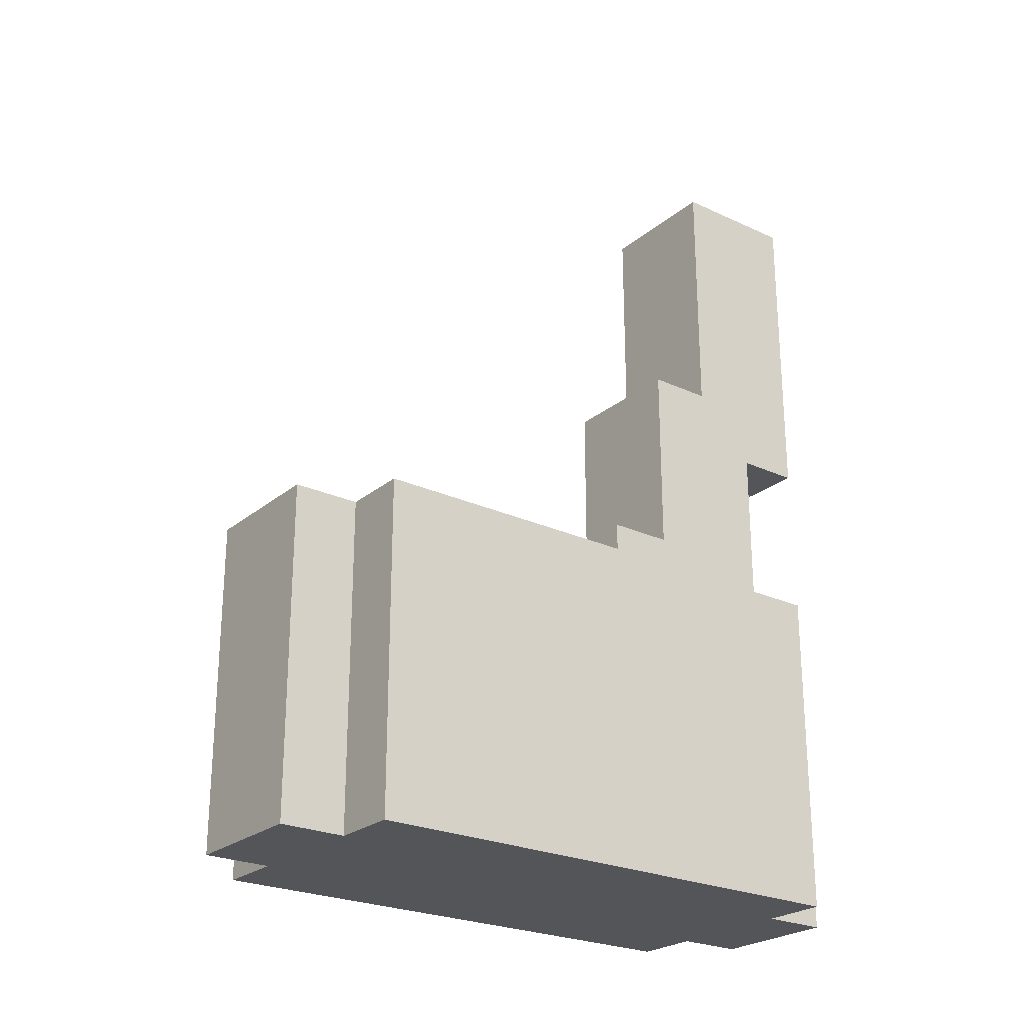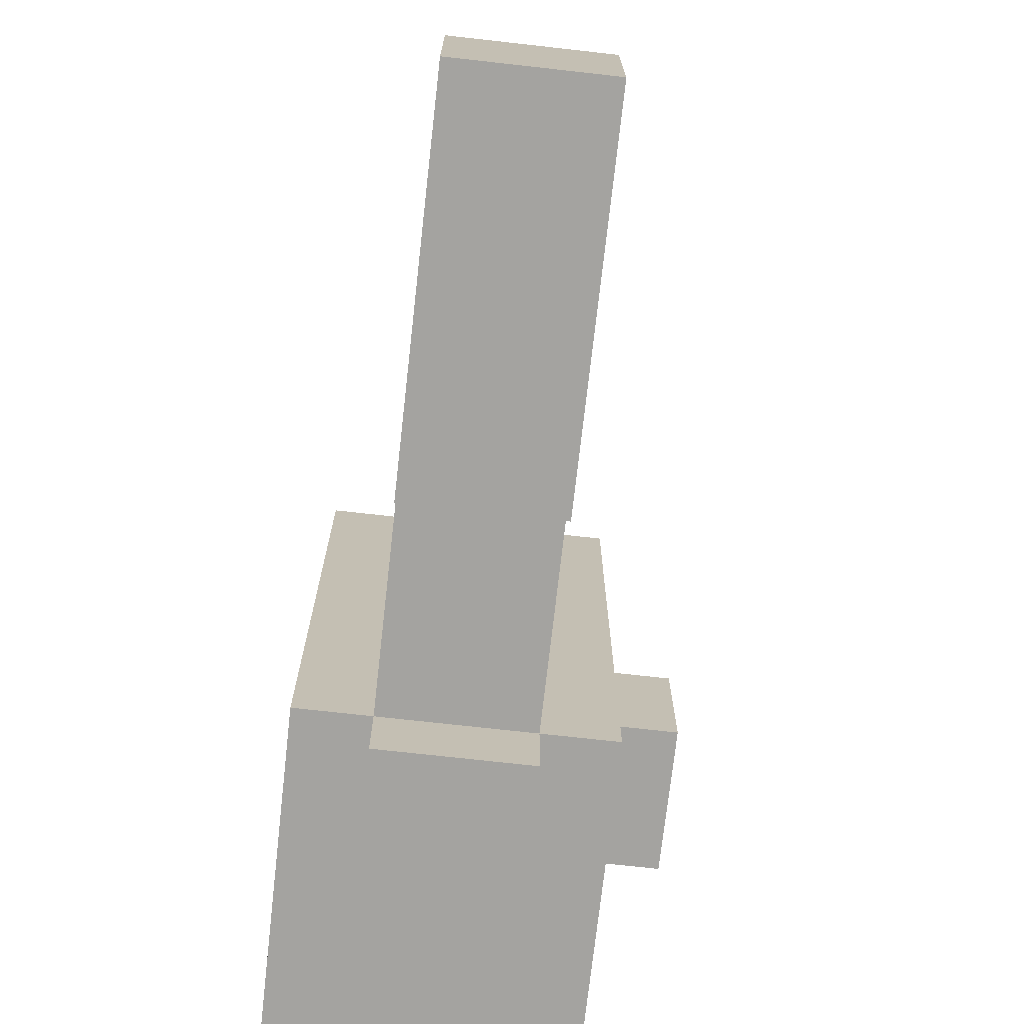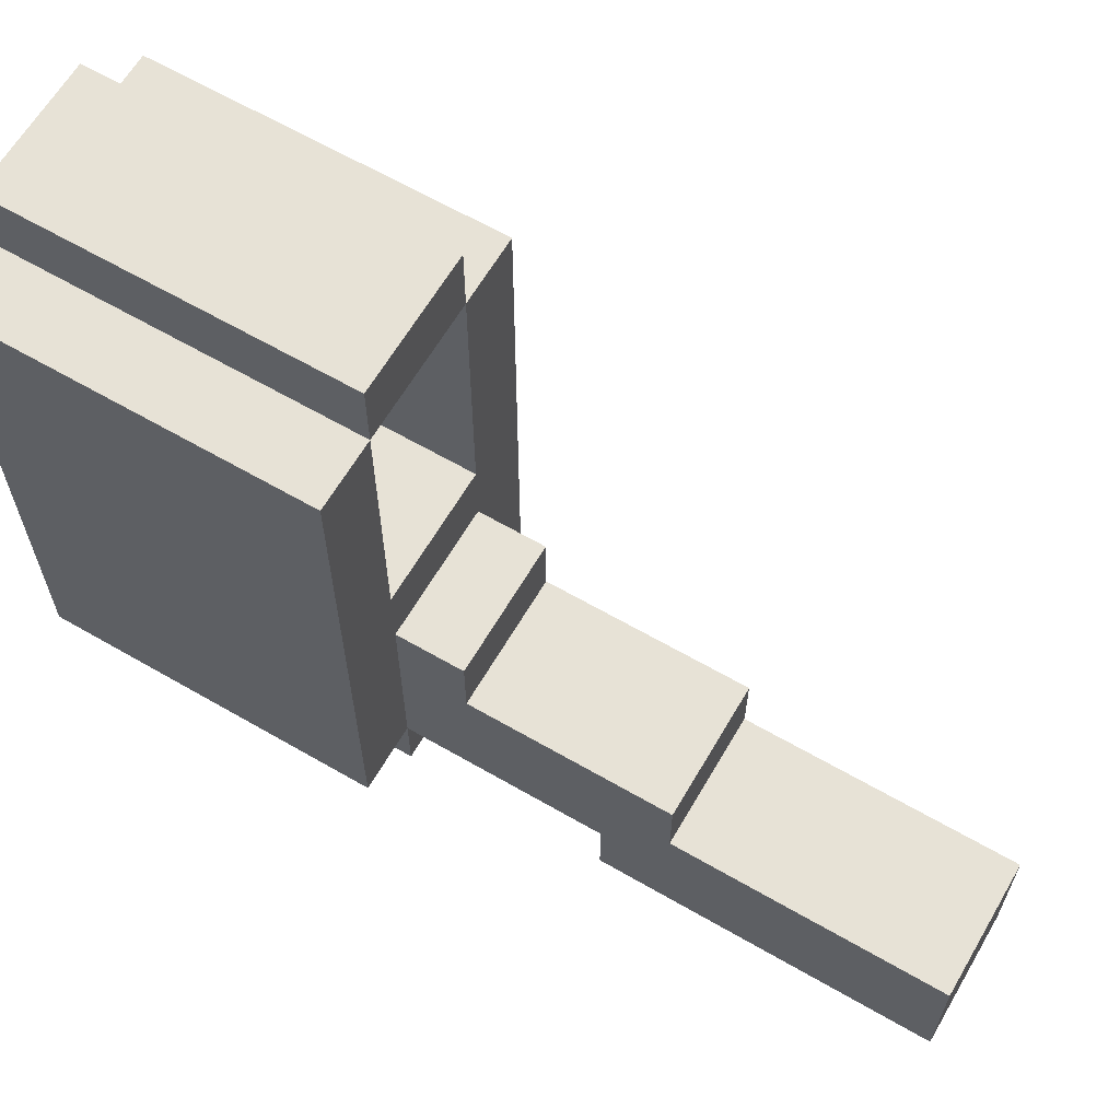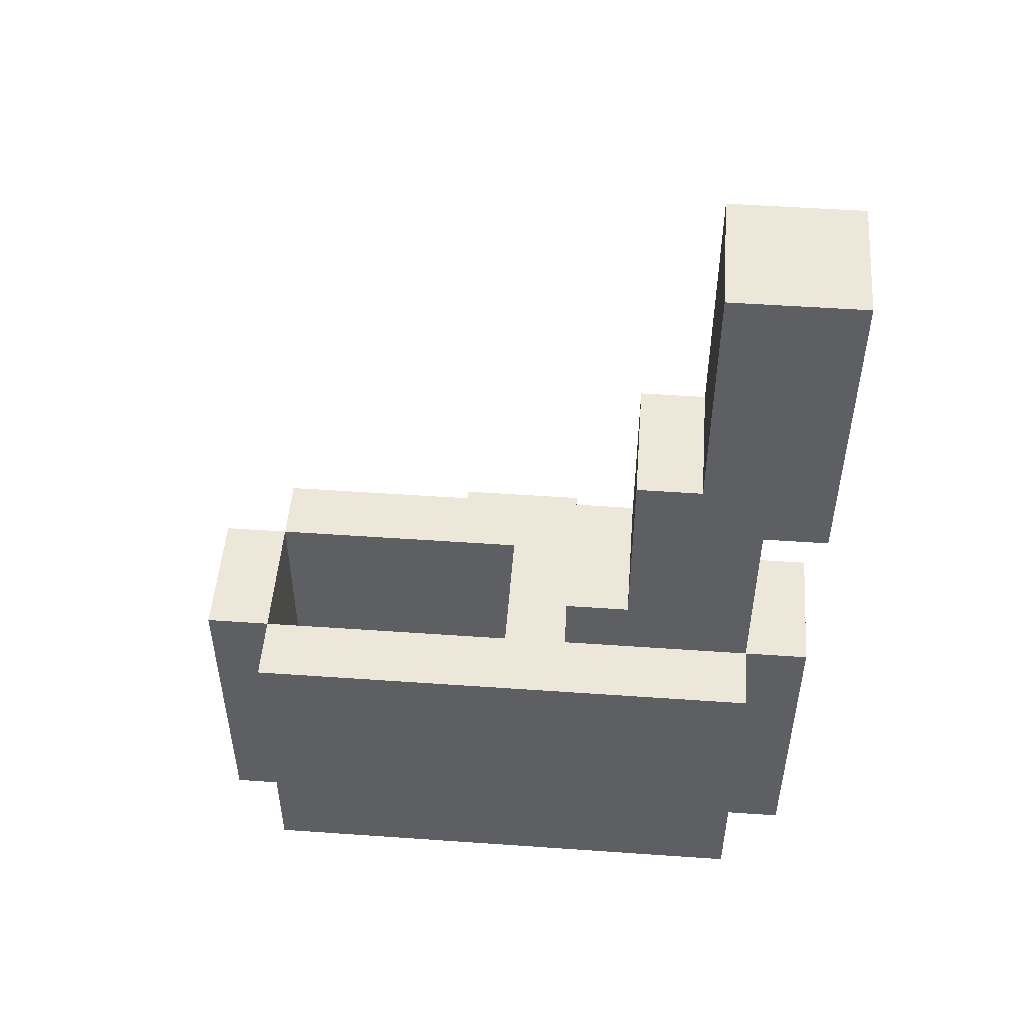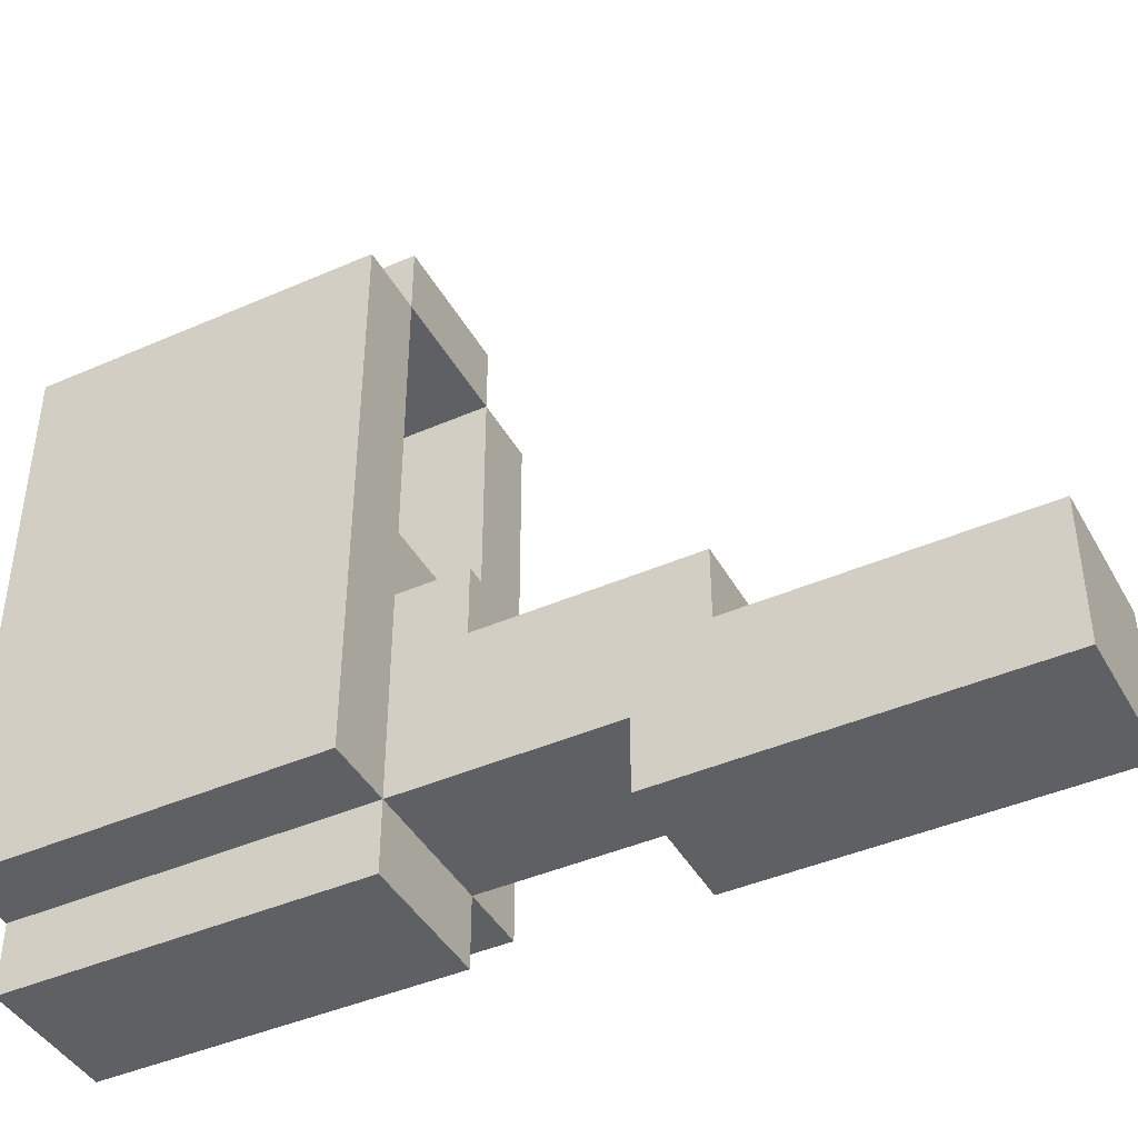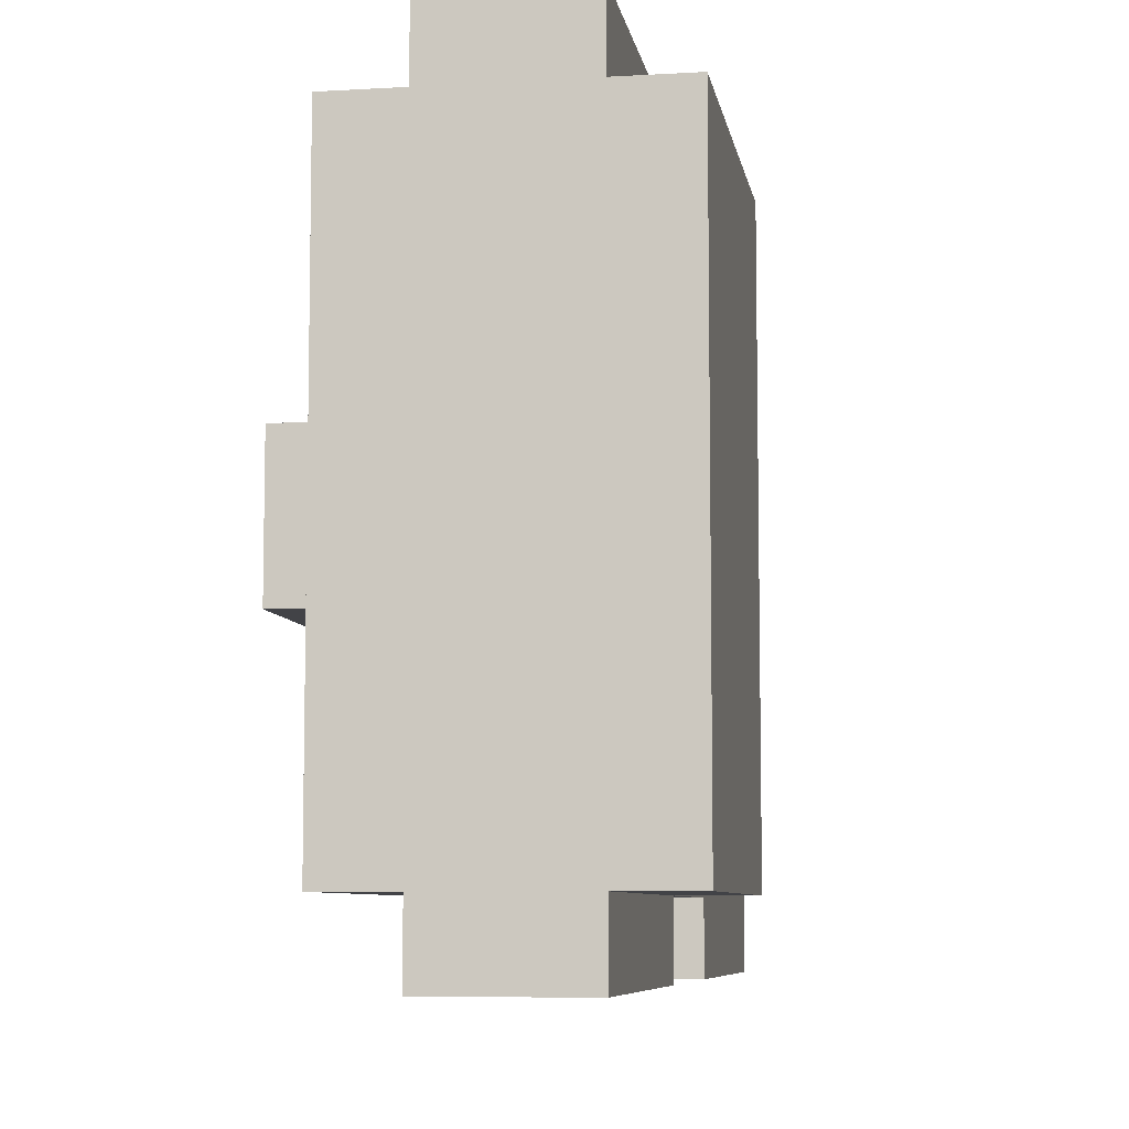
<metadata>
{"format":"obj","ext":"obj","renderer":"f3d","projection":"perspective","resolution":1024,"background":"white","views":[{"elev":-24.7,"azim":52.9,"up":"+Y"},{"elev":-72.8,"azim":173.6,"up":"+Z"},{"elev":63.6,"azim":120.3,"up":"+Z"},{"elev":50.2,"azim":94.4,"up":"+Y"},{"elev":-42.8,"azim":117.5,"up":"+Z"},{"elev":-7.4,"azim":9.4,"up":"+Z"}]}
</metadata>
<code>
o
v -0.2 -0.5 0.2
v -0.2 -0.5 5.96e-08
v -0.2 -0.3 0.2
v -0.2 -0.3 5.96e-08
v -0.1 -0.7 0.5
v -0.1 -0.7 -0.3
v -0.1 -0.5 0.2
v -0.1 -0.5 5.96e-08
v -0.1 -0.3 0.2
v -0.1 -0.3 5.96e-08
v -0.1 -0.2 0.5
v -0.1 -0.2 -0.3
v 0 -0.7 0.6
v 0 -0.7 0.5
v 0 -0.7 -0.3
v 0 -0.7 -0.4
v 0 -0.2 0.6
v 0 -0.2 0.5
v 0 -0.2 5.96e-08
v 0 -0.2 -0.3
v 0 -0.2 -0.4
v 0 -0.1 5.96e-08
v 0 -0.1 -0.1
v 0 0.1 -0.3
v 0 0.1 -0.4
v 0 0.2 -0.1
v 0 0.2 -0.2
v 0 0.5 -0.2
v 0 0.5 -0.4
v 0 0.6 -0.2
v 0 0.6 -0.4
v 0.2 -0.6 0.5
v 0.2 -0.6 0.2
v 0.2 -0.6 -0.1
v 0.2 -0.6 -0.3
v 0.2 -0.5 0.2
v 0.2 -0.5 0.1
v 0.2 -0.3 -0.1
v 0.2 -0.3 -0.2
v 0.2 -0.2 0.5
v 0.2 -0.2 0.1
v 0.2 -0.2 -0.2
v 0.2 -0.2 -0.3
v 0 -0.6 0.5
v 0 -0.6 0.2
v 0 -0.6 -0.1
v 0 -0.6 -0.3
v 0 -0.5 0.2
v 0 -0.5 0.1
v 0 -0.3 -0.1
v 0 -0.3 -0.2
v 0 -0.2 0.5
v 0 -0.2 0.1
v 0 -0.2 -0.2
v 0 -0.2 -0.3
v 0.2 -0.7 0.6
v 0.2 -0.7 0.5
v 0.2 -0.7 -0.3
v 0.2 -0.7 -0.4
v 0.2 -0.2 0.6
v 0.2 -0.2 0.5
v 0.2 -0.2 5.96e-08
v 0.2 -0.2 -0.3
v 0.2 -0.2 -0.4
v 0.2 -0.1 5.96e-08
v 0.2 -0.1 -0.1
v 0.2 0.1 -0.3
v 0.2 0.1 -0.4
v 0.2 0.2 -0.1
v 0.2 0.2 -0.2
v 0.2 0.5 -0.2
v 0.2 0.5 -0.4
v 0.2 0.6 -0.2
v 0.2 0.6 -0.4
v 0.3 -0.7 0.5
v 0.3 -0.7 -0.3
v 0.3 -0.2 0.5
v 0.3 -0.2 -0.3
v 0 -0.7 0.6
v 0 -0.2 0.6
v 0.2 -0.7 0.6
v 0.2 -0.2 0.6
v -0.1 -0.7 0.5
v -0.1 -0.2 0.5
v 0 -0.7 0.5
v 0 -0.2 0.5
v 0.2 -0.7 0.5
v 0.2 -0.2 0.5
v 0.3 -0.7 0.5
v 0.3 -0.2 0.5
v -0.2 -0.5 0.2
v -0.2 -0.3 0.2
v -0.1 -0.5 0.2
v -0.1 -0.3 0.2
v 0 -0.6 0.2
v 0 -0.5 0.2
v 0.2 -0.6 0.2
v 0.2 -0.5 0.2
v 0 -0.5 0.1
v 0 -0.2 0.1
v 0.2 -0.5 0.1
v 0.2 -0.2 0.1
v 0 -0.2 5.96e-08
v 0 -0.1 5.96e-08
v 0.2 -0.2 5.96e-08
v 0.2 -0.1 5.96e-08
v 0 -0.1 -0.1
v 0 0.2 -0.1
v 0.2 -0.1 -0.1
v 0.2 0.2 -0.1
v 0 0.2 -0.2
v 0 0.5 -0.2
v 0 0.6 -0.2
v 0.2 0.2 -0.2
v 0.2 0.5 -0.2
v 0.2 0.6 -0.2
v 0 -0.6 -0.3
v 0 -0.2 -0.3
v 0.2 -0.6 -0.3
v 0.2 -0.2 -0.3
v 0 -0.6 0.5
v 0 -0.2 0.5
v 0.2 -0.6 0.5
v 0.2 -0.2 0.5
v -0.2 -0.5 5.96e-08
v -0.2 -0.3 5.96e-08
v -0.1 -0.5 5.96e-08
v -0.1 -0.3 5.96e-08
v 0 -0.6 -0.1
v 0 -0.3 -0.1
v 0.2 -0.6 -0.1
v 0.2 -0.3 -0.1
v 0 -0.3 -0.2
v 0 -0.2 -0.2
v 0.2 -0.3 -0.2
v 0.2 -0.2 -0.2
v -0.1 -0.7 -0.3
v -0.1 -0.2 -0.3
v 0 -0.7 -0.3
v 0 -0.2 -0.3
v 0 0.1 -0.3
v 0.2 -0.7 -0.3
v 0.2 -0.2 -0.3
v 0.2 0.1 -0.3
v 0.3 -0.7 -0.3
v 0.3 -0.2 -0.3
v 0 -0.7 -0.4
v 0 -0.2 -0.4
v 0 0.1 -0.4
v 0 0.5 -0.4
v 0 0.6 -0.4
v 0.2 -0.7 -0.4
v 0.2 -0.2 -0.4
v 0.2 0.1 -0.4
v 0.2 0.5 -0.4
v 0.2 0.6 -0.4
v 0 -0.7 0.6
v 0.2 -0.7 0.6
v -0.1 -0.7 0.5
v 0 -0.7 0.5
v 0.2 -0.7 0.5
v 0.3 -0.7 0.5
v -0.1 -0.7 -0.3
v 0 -0.7 -0.3
v 0.2 -0.7 -0.3
v 0.3 -0.7 -0.3
v 0 -0.7 -0.4
v 0.2 -0.7 -0.4
v -0.2 -0.5 0.2
v -0.1 -0.5 0.2
v -0.2 -0.5 5.96e-08
v -0.1 -0.5 5.96e-08
v 0 -0.3 -0.1
v 0.2 -0.3 -0.1
v 0 -0.3 -0.2
v 0.2 -0.3 -0.2
v 0 -0.2 -0.2
v 0.2 -0.2 -0.2
v 0 -0.2 -0.3
v 0.2 -0.2 -0.3
v 0 0.1 -0.3
v 0.2 0.1 -0.3
v 0 0.1 -0.4
v 0.2 0.1 -0.4
v 0 -0.6 0.5
v 0.2 -0.6 0.5
v 0 -0.6 0.2
v 0.2 -0.6 0.2
v 0 -0.6 -0.1
v 0.2 -0.6 -0.1
v 0 -0.6 -0.3
v 0.2 -0.6 -0.3
v 0 -0.5 0.2
v 0.2 -0.5 0.2
v 0 -0.5 0.1
v 0.2 -0.5 0.1
v -0.2 -0.3 0.2
v -0.1 -0.3 0.2
v -0.2 -0.3 5.96e-08
v -0.1 -0.3 5.96e-08
v 0 -0.2 0.6
v 0.2 -0.2 0.6
v -0.1 -0.2 0.5
v 0 -0.2 0.5
v 0.2 -0.2 0.5
v 0.3 -0.2 0.5
v 0 -0.2 0.1
v 0.2 -0.2 0.1
v 0 -0.2 5.96e-08
v 0.2 -0.2 5.96e-08
v -0.1 -0.2 -0.3
v 0 -0.2 -0.3
v 0.2 -0.2 -0.3
v 0.3 -0.2 -0.3
v 0 -0.2 -0.4
v 0.2 -0.2 -0.4
v 0 -0.1 5.96e-08
v 0.2 -0.1 5.96e-08
v 0 -0.1 -0.1
v 0.2 -0.1 -0.1
v 0 0.2 -0.1
v 0.2 0.2 -0.1
v 0 0.2 -0.2
v 0.2 0.2 -0.2
v 0 0.6 -0.2
v 0.2 0.6 -0.2
v 0 0.6 -0.4
v 0.2 0.6 -0.4
f 3 2 1
f 4 2 3
f 7 6 5
f 8 6 7
f 9 7 5
f 10 6 8
f 11 9 5
f 11 10 9
f 12 6 10
f 12 10 11
f 17 14 13
f 18 14 17
f 20 16 15
f 21 16 20
f 22 20 19
f 23 20 22
f 24 20 23
f 26 24 23
f 26 25 24
f 27 25 26
f 28 25 27
f 29 25 28
f 30 29 28
f 31 29 30
f 36 33 32
f 38 35 34
f 39 35 38
f 40 37 36
f 40 36 32
f 41 37 40
f 42 35 39
f 43 35 42
f 44 45 48
f 46 47 50
f 50 47 51
f 48 49 52
f 44 48 52
f 52 49 53
f 51 47 54
f 54 47 55
f 56 57 60
f 60 57 61
f 58 59 63
f 63 59 64
f 62 63 65
f 65 63 66
f 66 63 67
f 66 67 69
f 67 68 69
f 69 68 70
f 70 68 71
f 71 68 72
f 71 72 73
f 73 72 74
f 75 76 77
f 77 76 78
f 81 80 79
f 82 80 81
f 85 84 83
f 86 84 85
f 89 88 87
f 90 88 89
f 93 92 91
f 94 92 93
f 97 96 95
f 98 96 97
f 101 100 99
f 102 100 101
f 105 104 103
f 106 104 105
f 109 108 107
f 110 108 109
f 114 112 111
f 115 113 112
f 115 112 114
f 116 113 115
f 119 118 117
f 120 118 119
f 121 122 123
f 123 122 124
f 125 126 127
f 127 126 128
f 129 130 131
f 131 130 132
f 133 134 135
f 135 134 136
f 137 138 139
f 139 138 140
f 140 141 143
f 143 141 144
f 142 143 145
f 145 143 146
f 147 148 152
f 152 148 153
f 149 150 154
f 150 151 155
f 154 150 155
f 155 151 156
f 160 158 157
f 161 158 160
f 163 160 159
f 163 162 161
f 163 161 160
f 164 162 163
f 165 162 164
f 166 162 165
f 167 165 164
f 168 165 167
f 171 170 169
f 172 170 171
f 175 174 173
f 176 174 175
f 179 178 177
f 180 178 179
f 183 182 181
f 184 182 183
f 185 186 187
f 187 186 188
f 189 190 191
f 191 190 192
f 193 194 195
f 195 194 196
f 197 198 199
f 199 198 200
f 201 202 204
f 204 202 205
f 203 204 207
f 205 206 208
f 203 207 209
f 207 208 209
f 208 206 210
f 209 208 210
f 203 209 211
f 211 209 212
f 210 206 213
f 213 206 214
f 212 213 215
f 215 213 216
f 217 218 219
f 219 218 220
f 221 222 223
f 223 222 224
f 225 226 227
f 227 226 228

</code>
